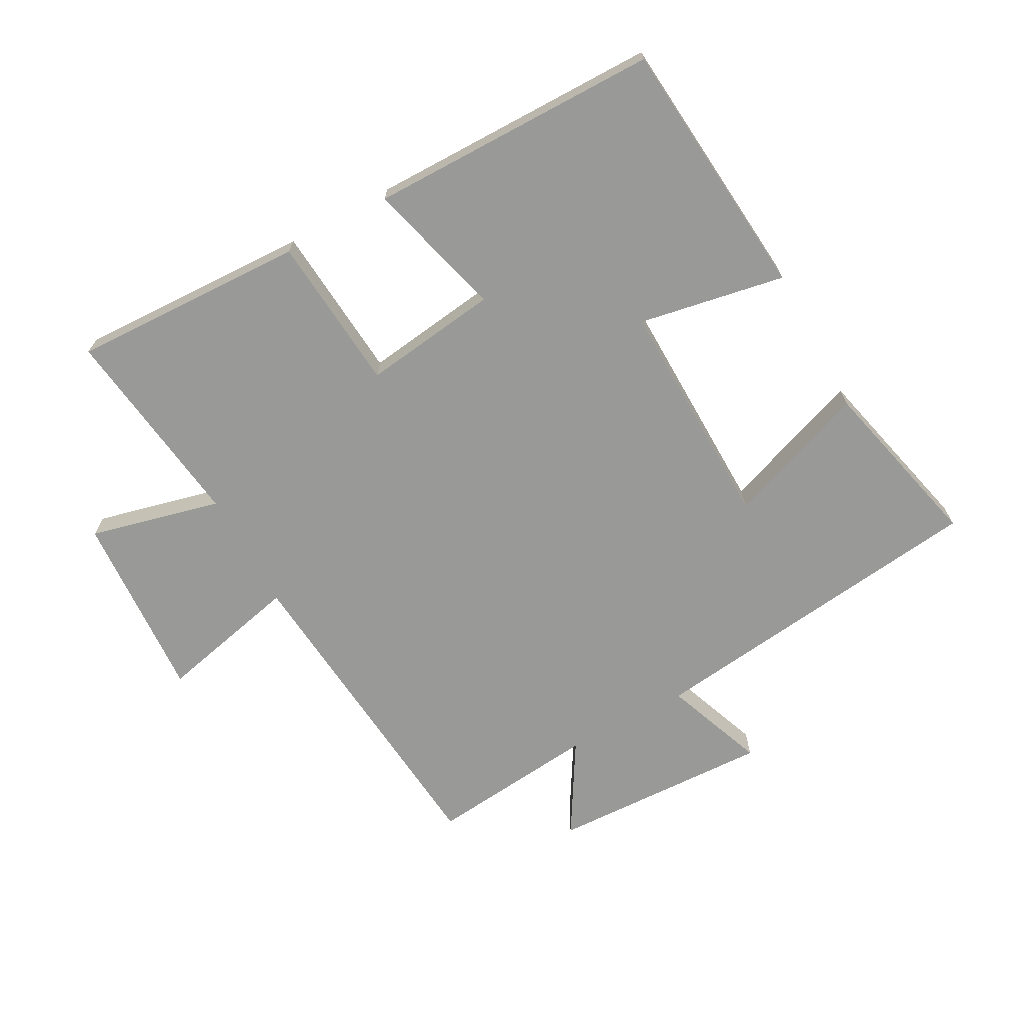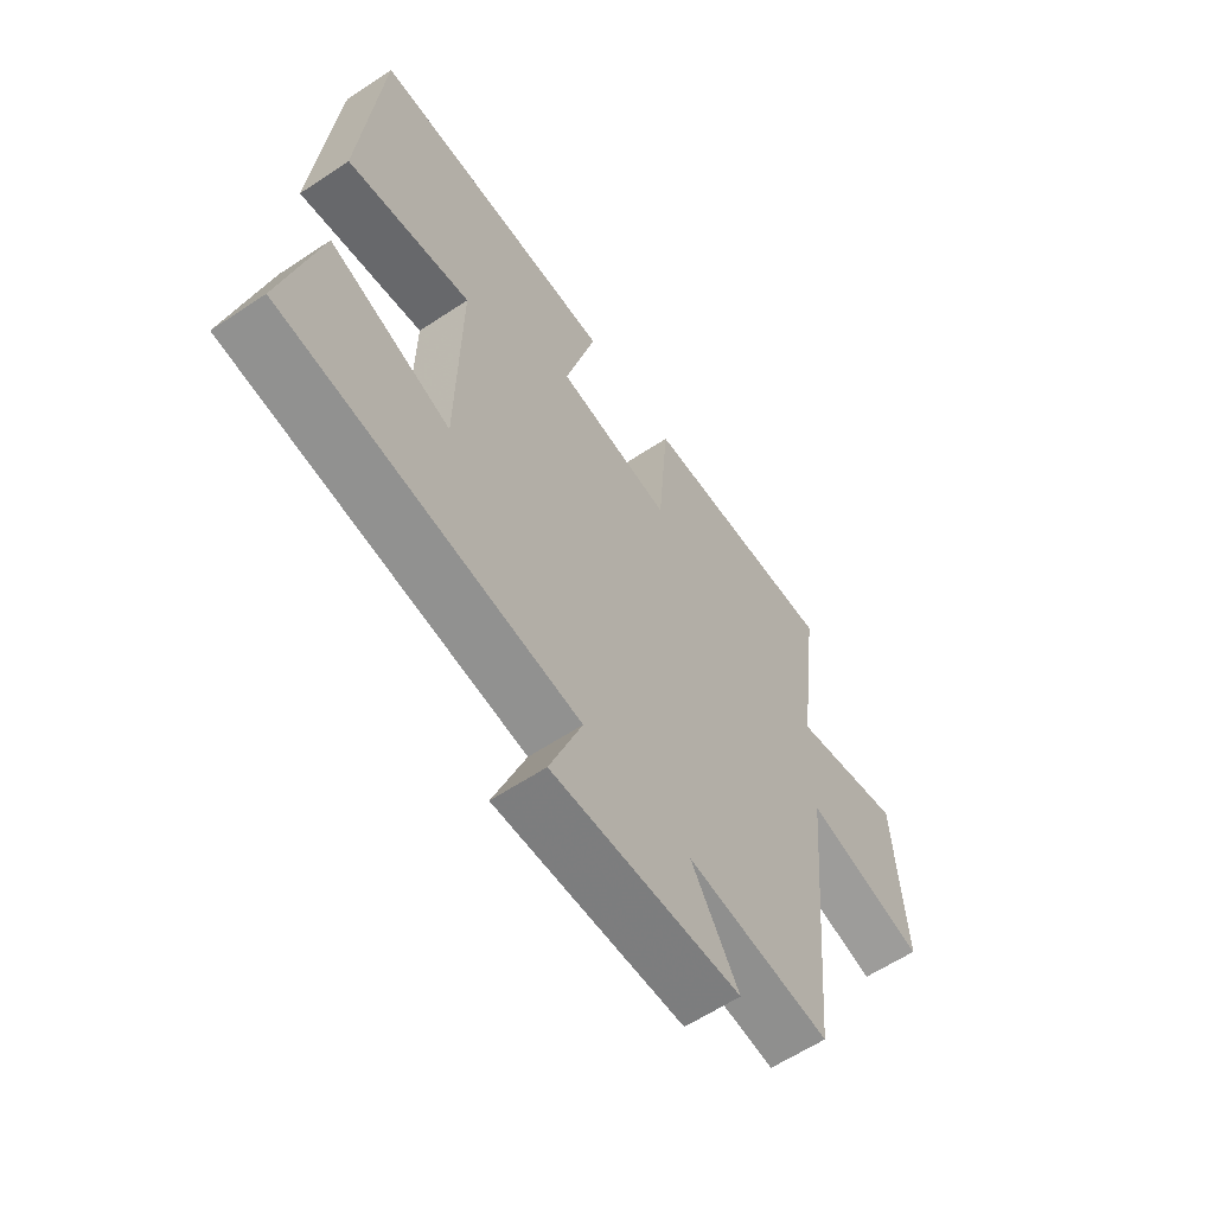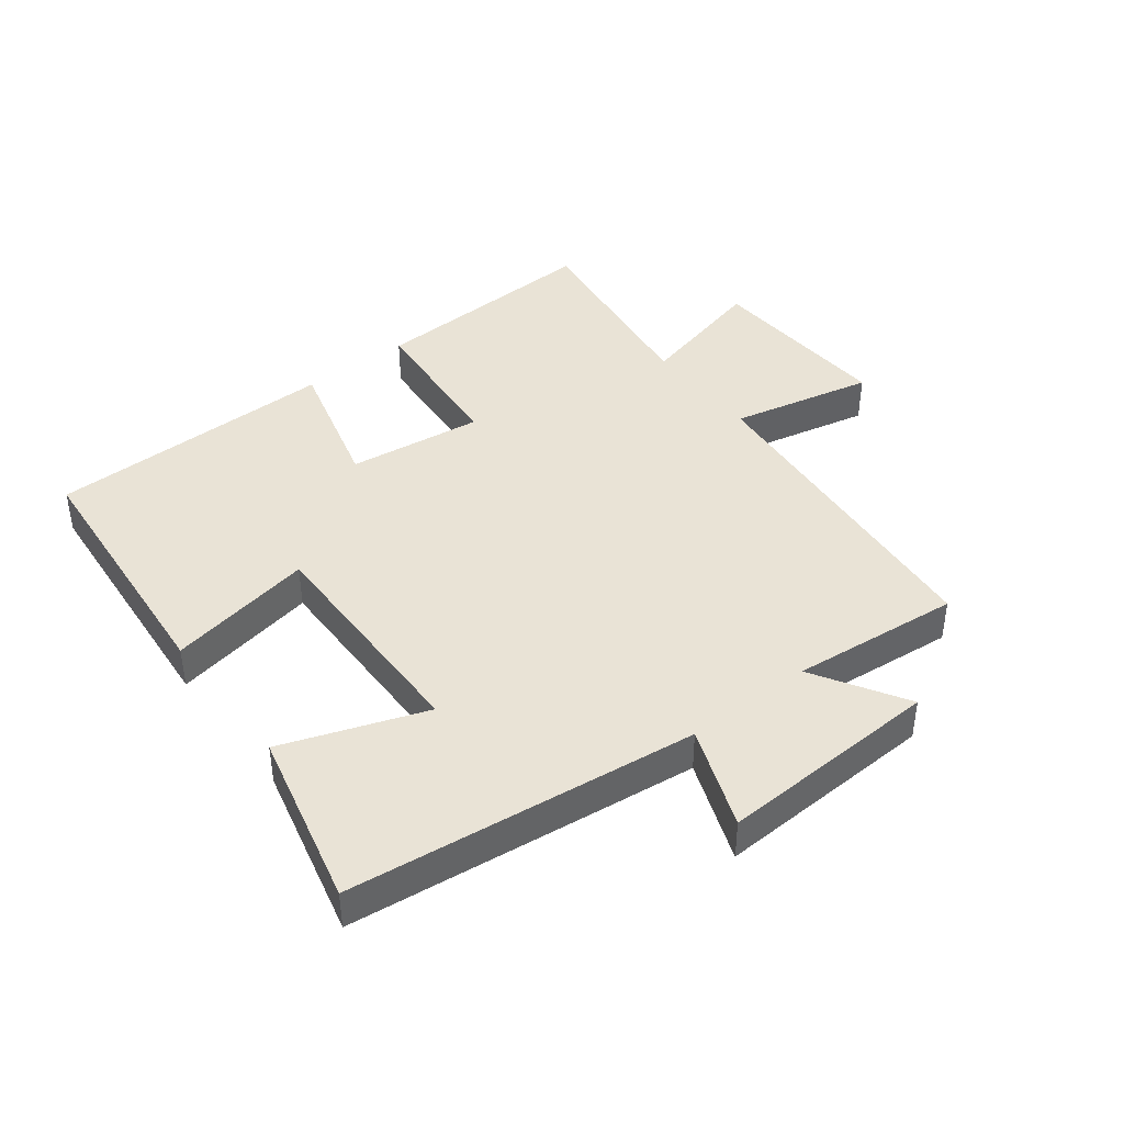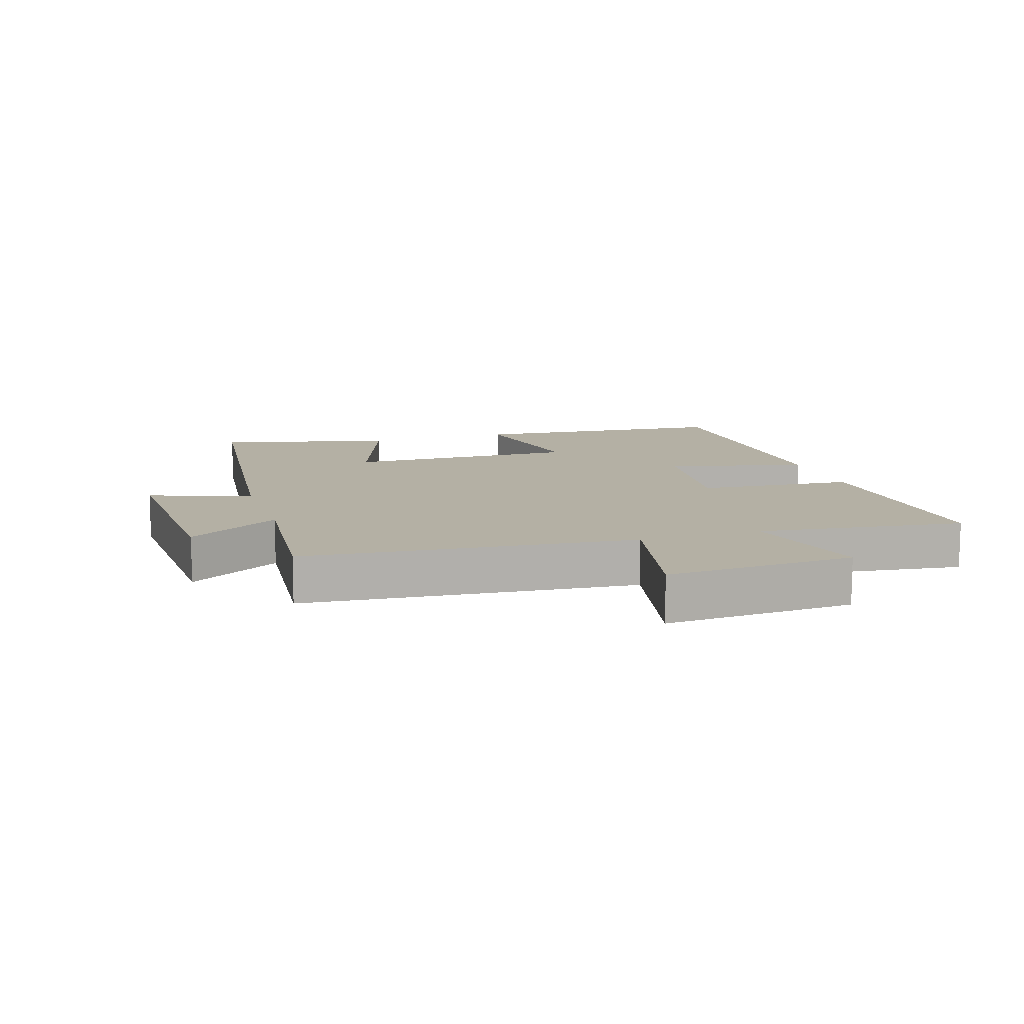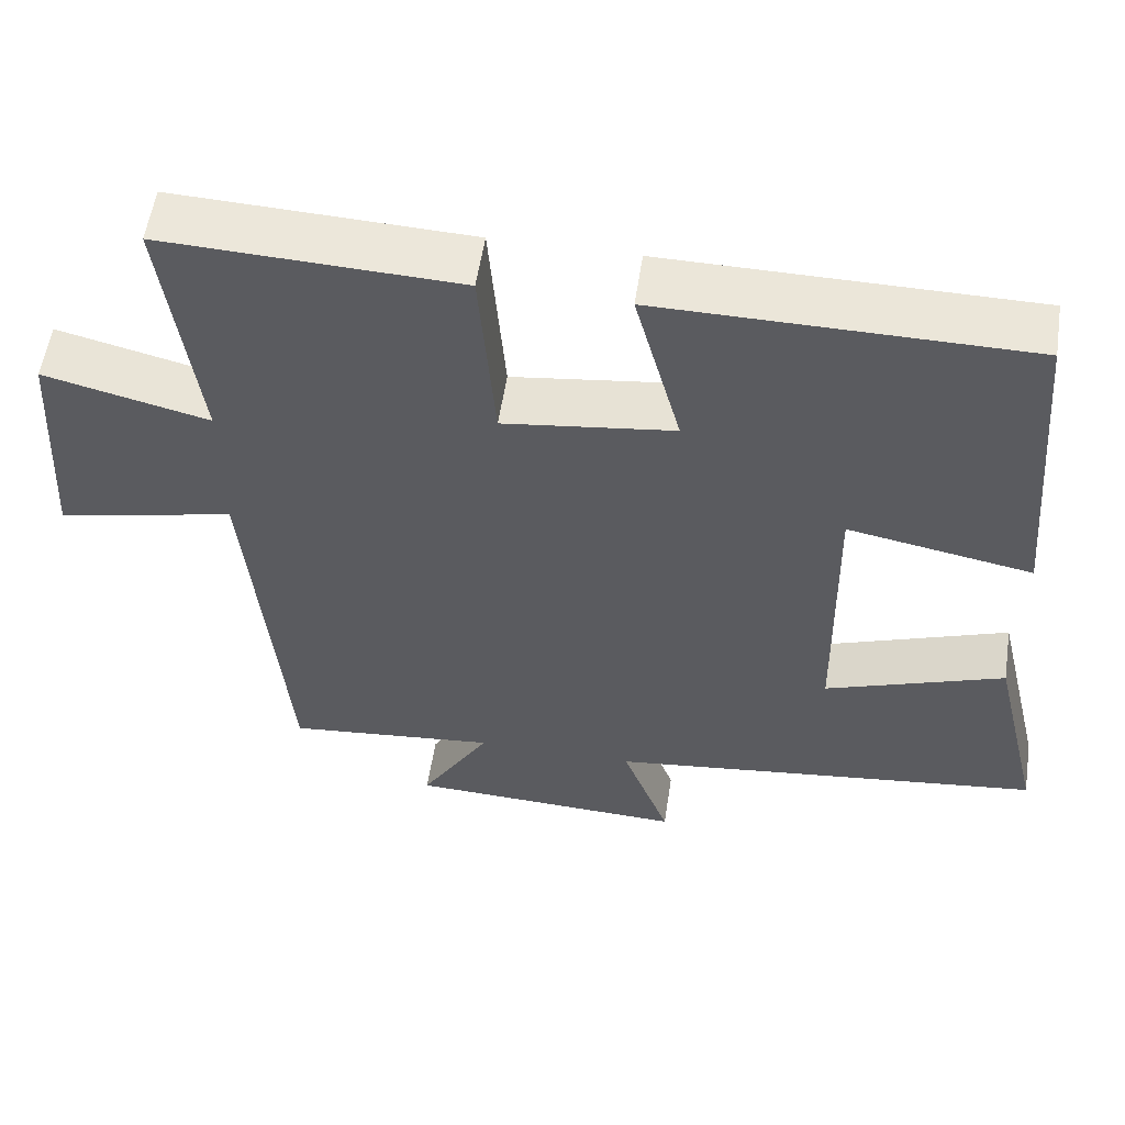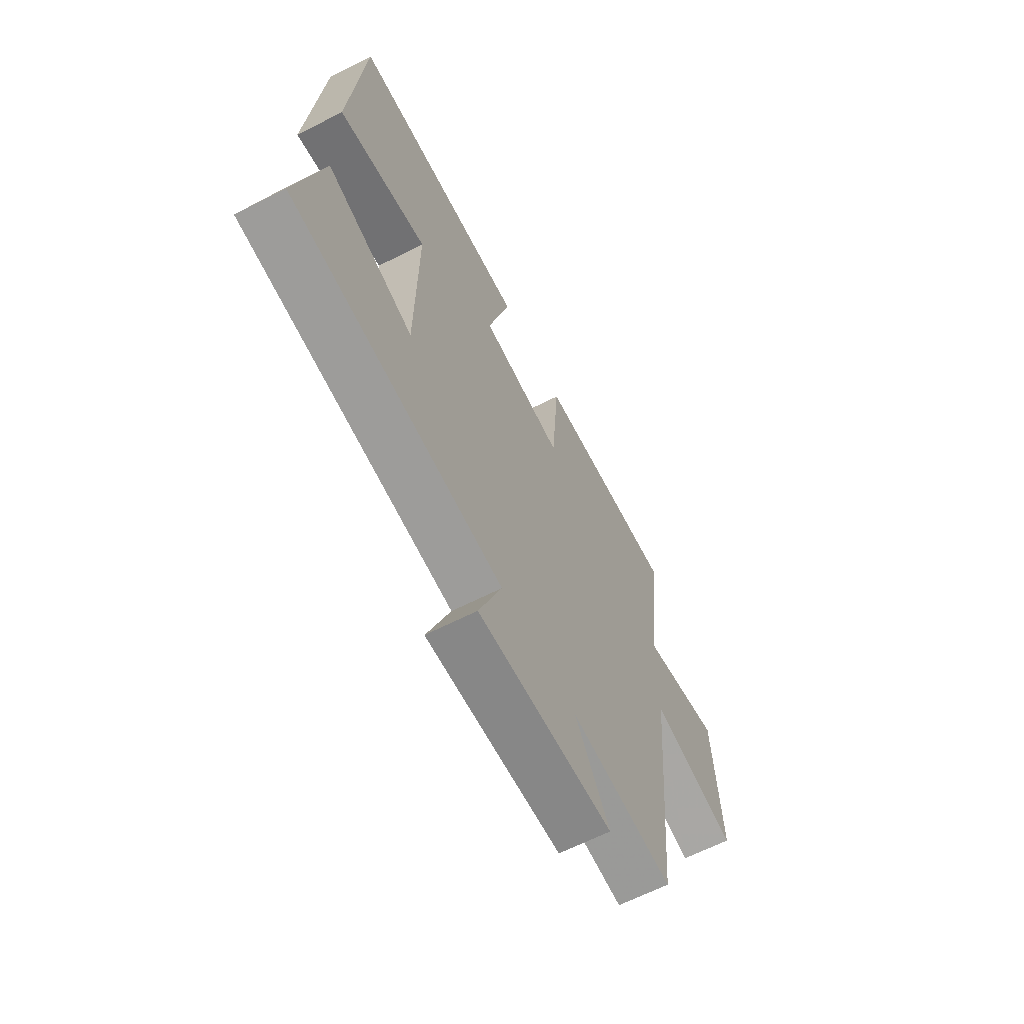
<metadata>
{"format":"obj","ext":"obj","renderer":"f3d","projection":"perspective","resolution":1024,"background":"white","views":[{"elev":-68.8,"azim":28.7,"up":"+Y"},{"elev":-60.8,"azim":124.2,"up":"+Z"},{"elev":42.2,"azim":142.3,"up":"+Y"},{"elev":11.5,"azim":-107.9,"up":"+Y"},{"elev":56.0,"azim":8.6,"up":"+Z"},{"elev":-64.4,"azim":117.1,"up":"+Z"}]}
</metadata>
<code>
v -0.453 0.07 -0.527
v -0.5 0.07 -0.006
v -0.725 0.07 -0.057
v -0.707 0.07 0.241
v -0.5 0.07 0.19
v -0.542 0.07 0.514
v -0.171 0.07 0.5
v -0.151 0.07 0.254
v 0.063 0.07 0.282
v 0.005 0.07 0.5
v 0.464 0.07 0.497
v 0.5 0.07 0.084
v 0.269 0.07 0.127
v 0.275 0.07 -0.239
v 0.5 0.07 -0.158
v 0.566 0.07 -0.434
v 0.016 0.07 -0.5
v 0.076 0.07 -0.66
v -0.274 0.07 -0.646
v -0.186 0.07 -0.5
v -0.453 0 -0.527
v -0.5 0 -0.006
v -0.725 0 -0.057
v -0.707 0 0.241
v -0.5 0 0.19
v -0.542 0 0.514
v -0.171 0 0.5
v -0.151 0 0.254
v 0.063 0 0.282
v 0.005 0 0.5
v 0.464 0 0.497
v 0.5 0 0.084
v 0.269 0 0.127
v 0.275 0 -0.239
v 0.5 0 -0.158
v 0.566 0 -0.434
v 0.016 0 -0.5
v 0.076 0 -0.66
v -0.274 0 -0.646
v -0.186 0 -0.5
f 17 18 19 20
f 15 16 17 20
f 14 15 20 1
f 13 14 1 2
f 10 11 12 13
f 9 10 13
f 8 9 13 2
f 5 6 7 8
f 5 8 2 3
f 3 4 5
f 40 39 38 37
f 40 37 36 35
f 21 40 35 34
f 22 21 34 33
f 33 32 31 30
f 33 30 29
f 22 33 29 28
f 28 27 26 25
f 23 22 28 25
f 25 24 23
f 1 21 22 2
f 2 22 23 3
f 3 23 24 4
f 4 24 25 5
f 5 25 26 6
f 6 26 27 7
f 7 27 28 8
f 8 28 29 9
f 9 29 30 10
f 10 30 31 11
f 11 31 32 12
f 12 32 33 13
f 13 33 34 14
f 14 34 35 15
f 15 35 36 16
f 16 36 37 17
f 17 37 38 18
f 18 38 39 19
f 19 39 40 20
f 20 40 21 1

</code>
